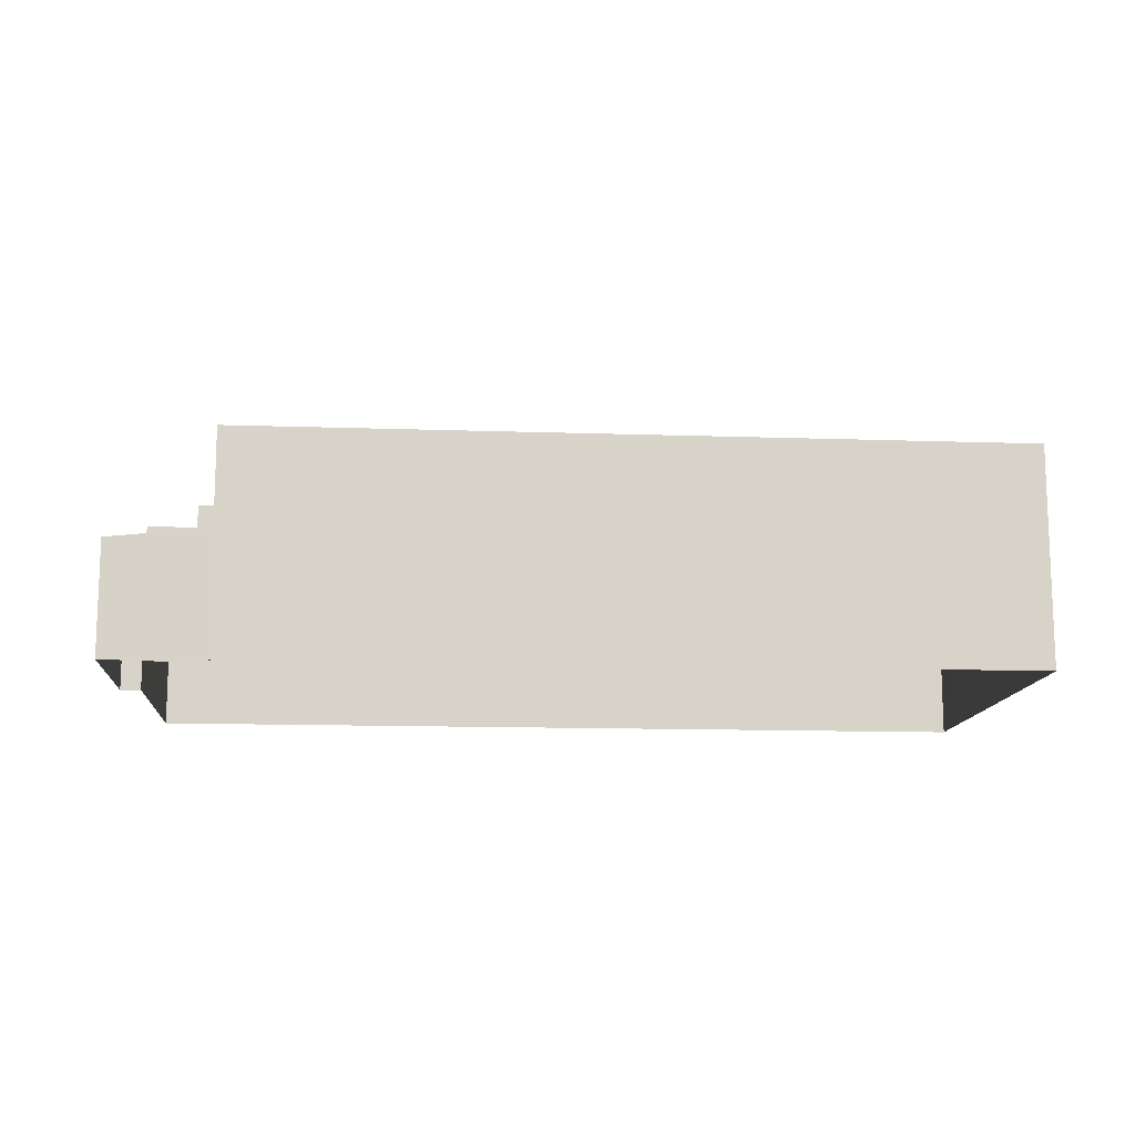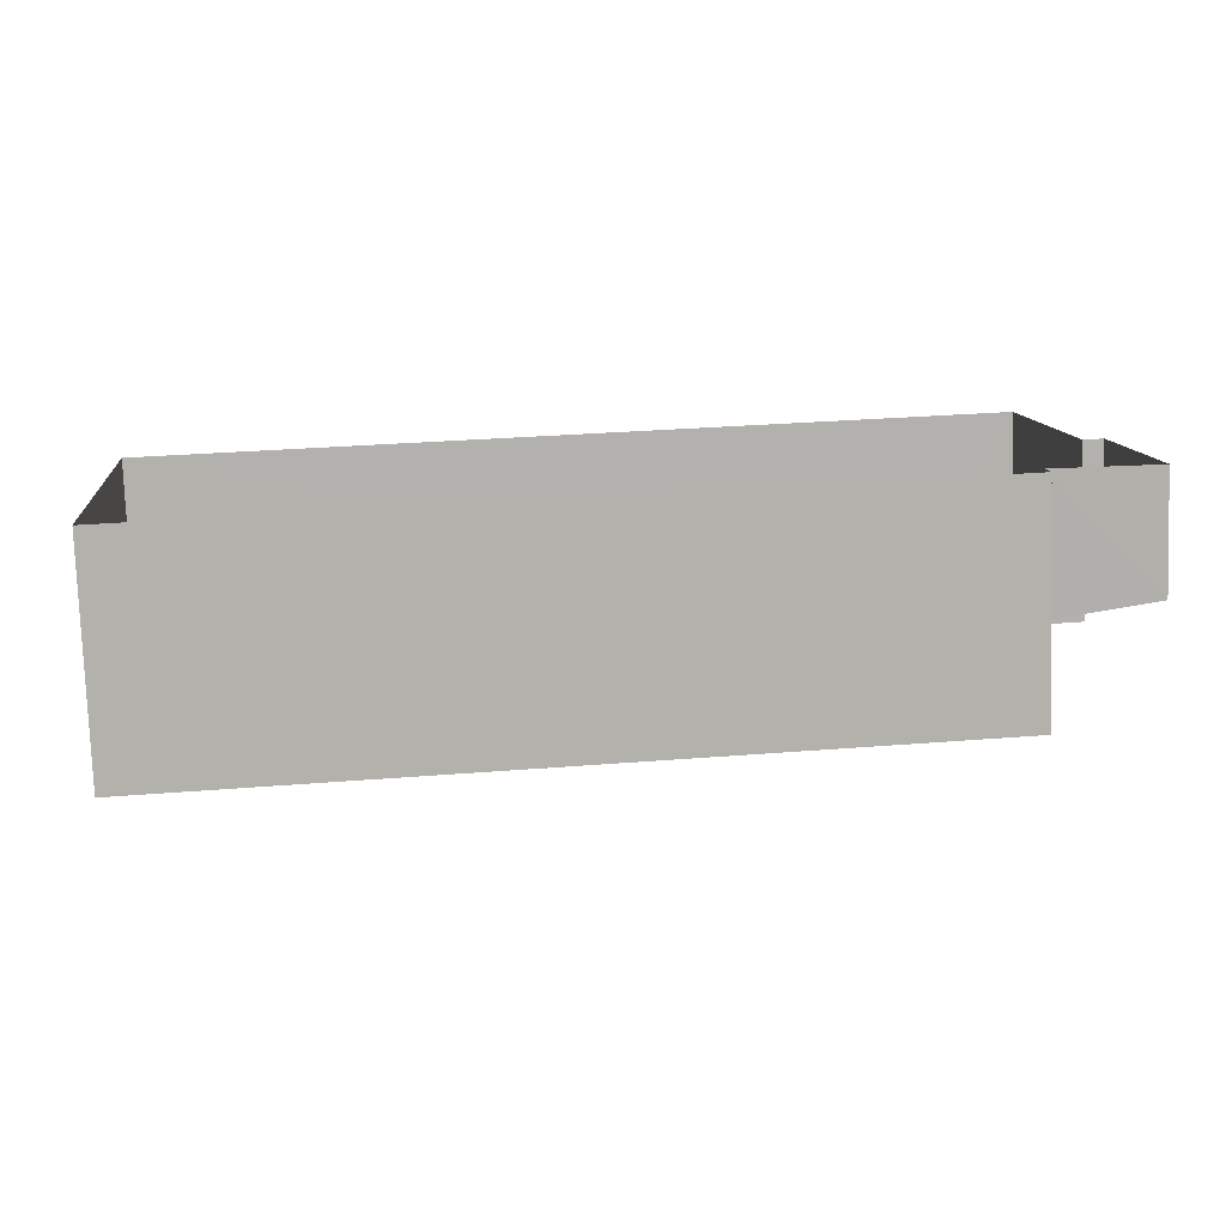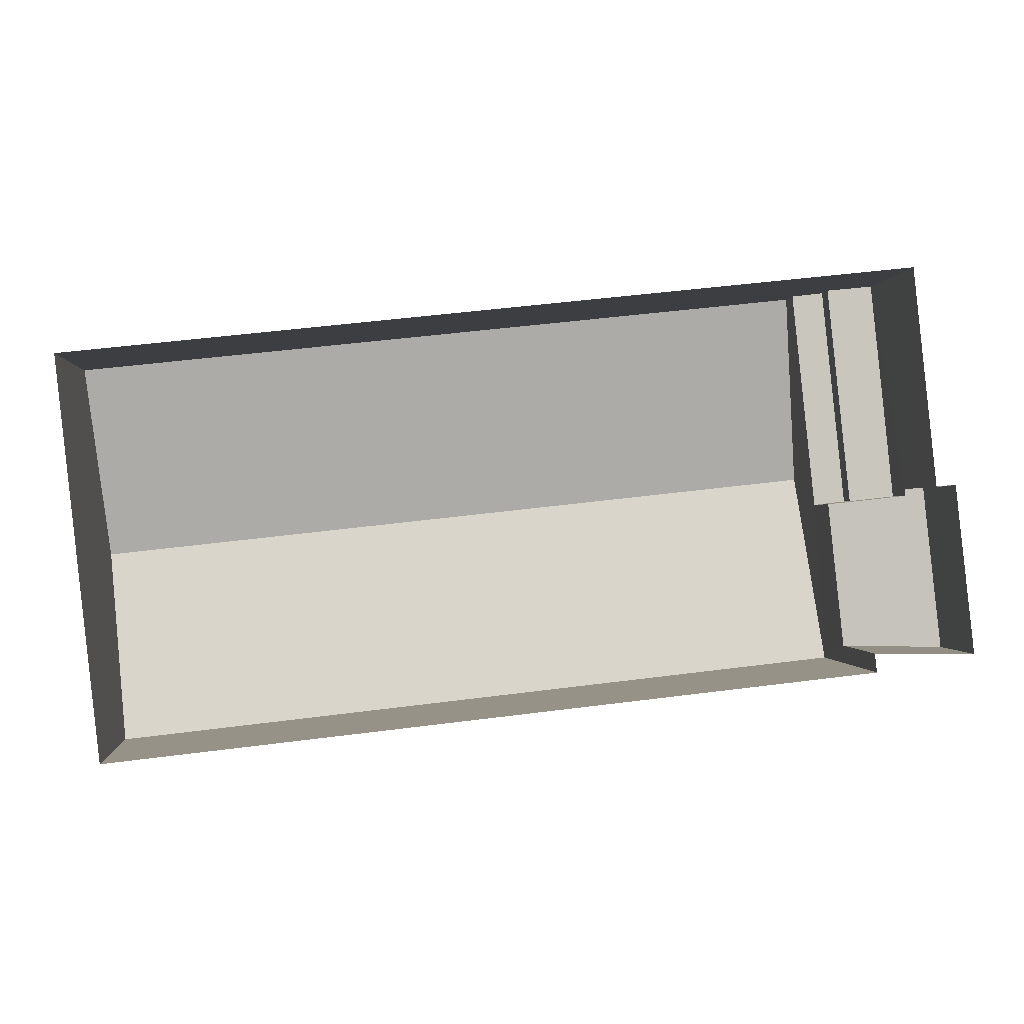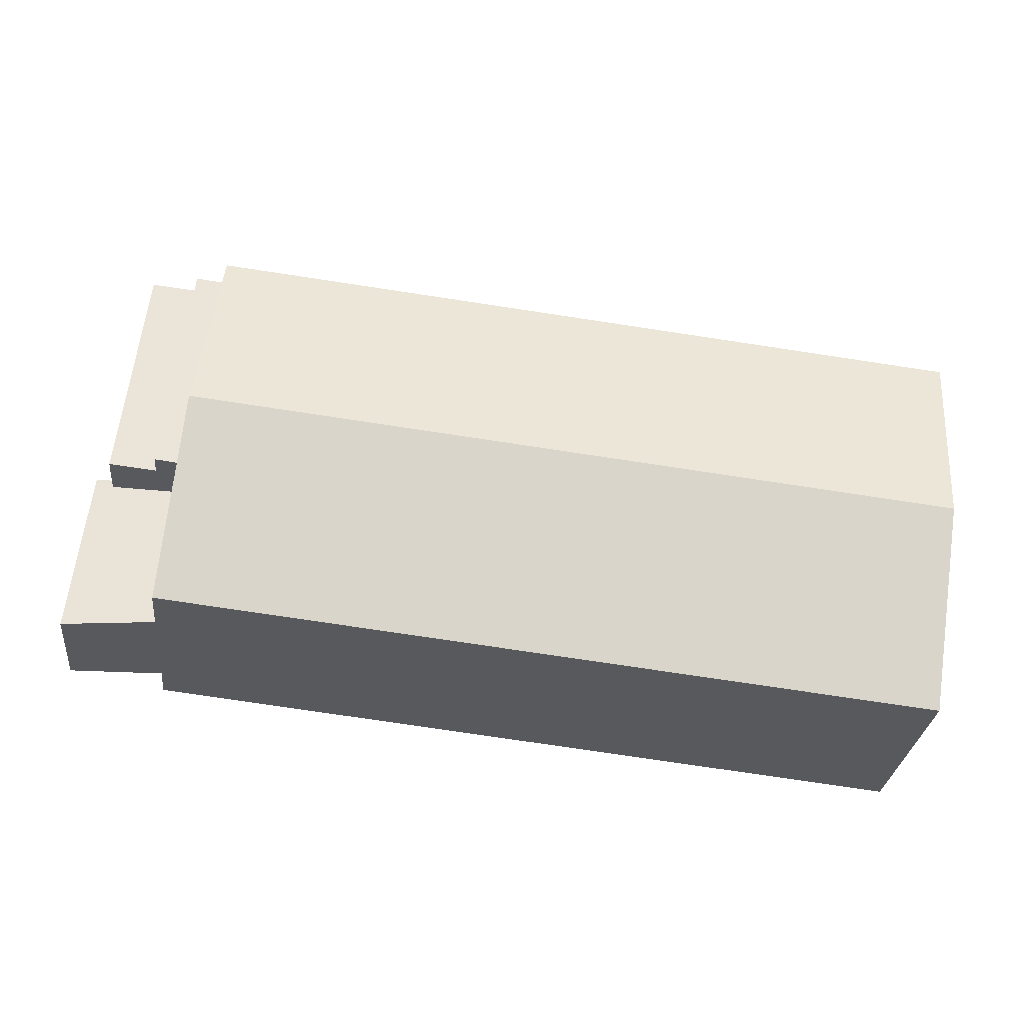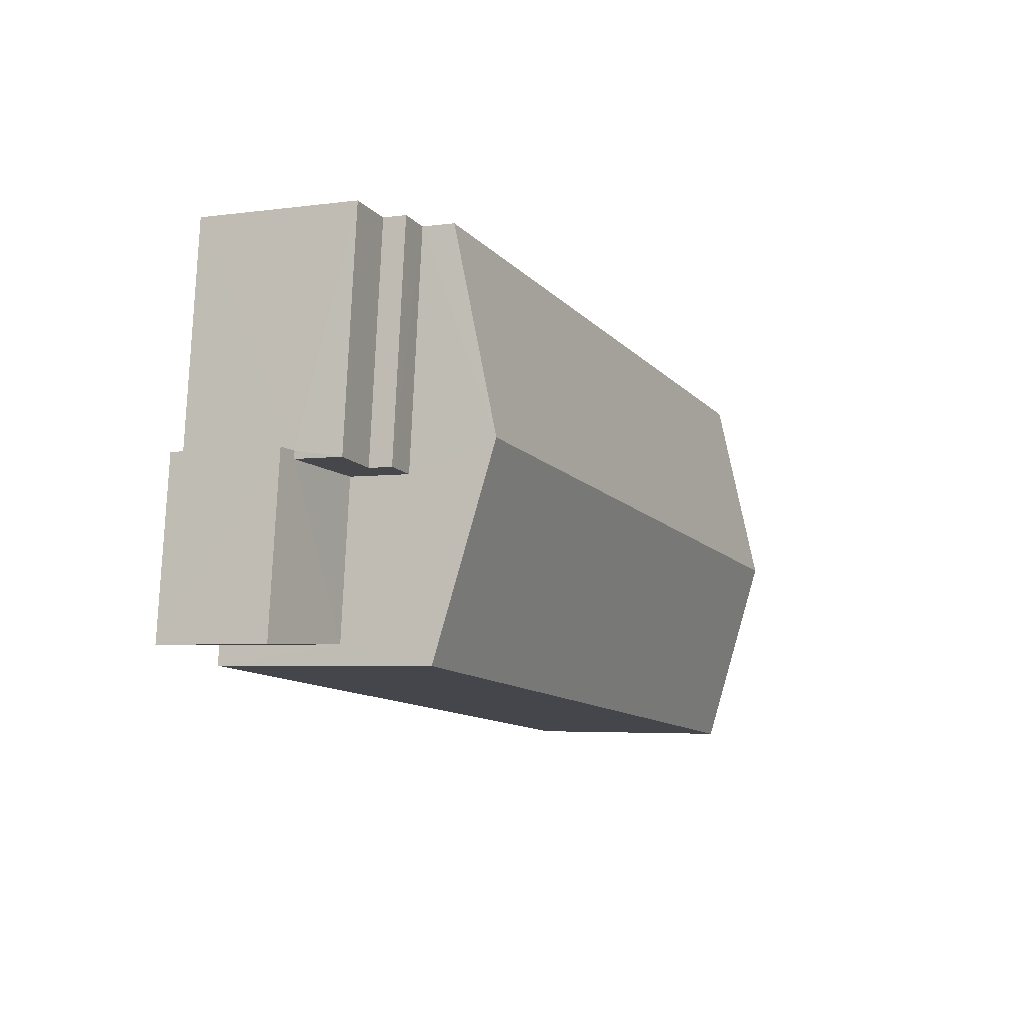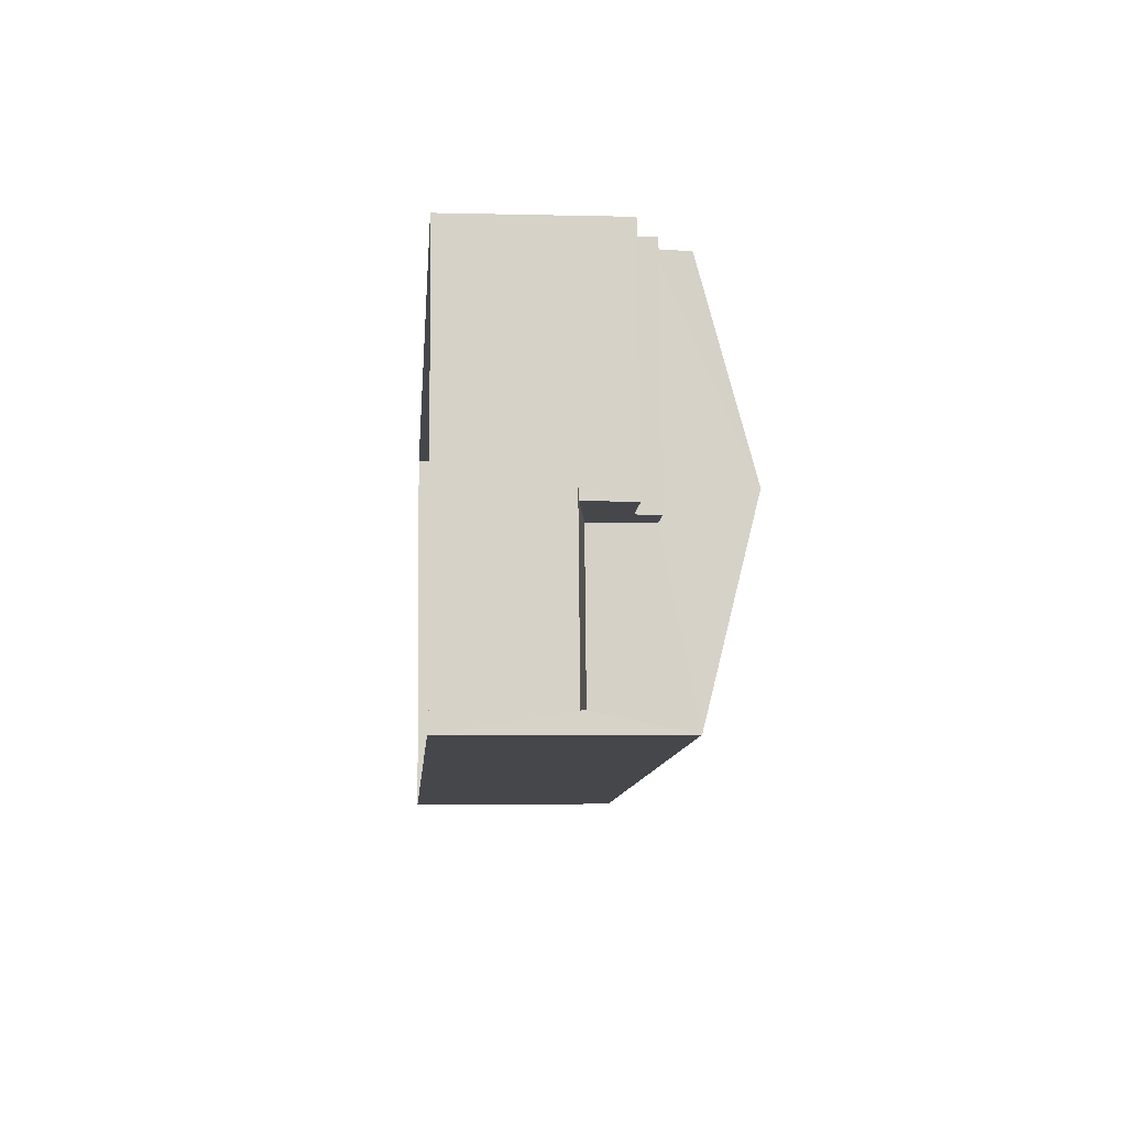
<metadata>
{"format":"obj","ext":"obj","renderer":"f3d","projection":"perspective","resolution":1024,"background":"white","views":[{"elev":-12.7,"azim":-10.8,"up":"+Z"},{"elev":-78.5,"azim":-177.8,"up":"+Y"},{"elev":-0.3,"azim":175.2,"up":"+Y"},{"elev":-29.3,"azim":-5.9,"up":"+Y"},{"elev":-4.4,"azim":-66.0,"up":"+Y"},{"elev":-4.2,"azim":-94.4,"up":"+Y"}]}
</metadata>
<code>
v -3.738e+05 -1.044e+05 24.53
v -3.738e+05 -1.044e+05 24.53
v -3.737e+05 -1.044e+05 24.53
v -3.737e+05 -1.044e+05 24.53
v -3.738e+05 -1.044e+05 24.53
v -3.738e+05 -1.044e+05 24.53
v -3.738e+05 -1.044e+05 24.53
v -3.738e+05 -1.044e+05 24.53
v -3.737e+05 -1.044e+05 35.8
v -3.738e+05 -1.044e+05 33.63
v -3.738e+05 -1.044e+05 35.8
v -3.737e+05 -1.044e+05 33.63
v -3.738e+05 -1.044e+05 32.28
v -3.738e+05 -1.044e+05 32.28
v -3.738e+05 -1.044e+05 32.28
v -3.738e+05 -1.044e+05 32.28
v -3.738e+05 -1.044e+05 31.31
v -3.738e+05 -1.044e+05 31.31
v -3.738e+05 -1.044e+05 31.31
v -3.738e+05 -1.044e+05 31.31
v -3.738e+05 -1.044e+05 29.33
v -3.738e+05 -1.044e+05 29.22
v -3.738e+05 -1.044e+05 29.33
v -3.738e+05 -1.044e+05 29.22
v -3.738e+05 -1.044e+05 29.78
v -3.738e+05 -1.044e+05 29.78
v -3.737e+05 -1.044e+05 33.63
v -3.738e+05 -1.044e+05 33.63
f 1 2 3
f 3 2 4
f 4 2 5
f 6 2 7
f 6 7 8
f 5 2 6
f 9 10 11
f 9 12 10
f 13 14 15
f 16 13 15
f 17 18 19
f 17 20 18
f 21 22 23
f 22 24 23
f 23 25 26
f 23 24 25
f 11 27 9
f 11 28 27
f 10 12 13
f 12 4 13
f 20 5 18
f 13 4 5
f 14 13 20
f 20 13 5
f 10 13 11
f 2 1 25
f 16 26 25
f 13 16 11
f 25 1 28
f 16 28 11
f 16 25 28
f 6 8 22
f 21 6 22
f 19 23 17
f 23 26 17
f 17 16 15
f 17 26 16
f 27 1 3
f 27 28 1
f 27 3 9
f 3 4 9
f 4 12 9
f 22 8 7
f 24 22 7
f 2 24 7
f 2 25 24
f 5 21 18
f 18 21 19
f 5 6 21
f 19 21 23
f 17 15 14
f 20 17 14

</code>
